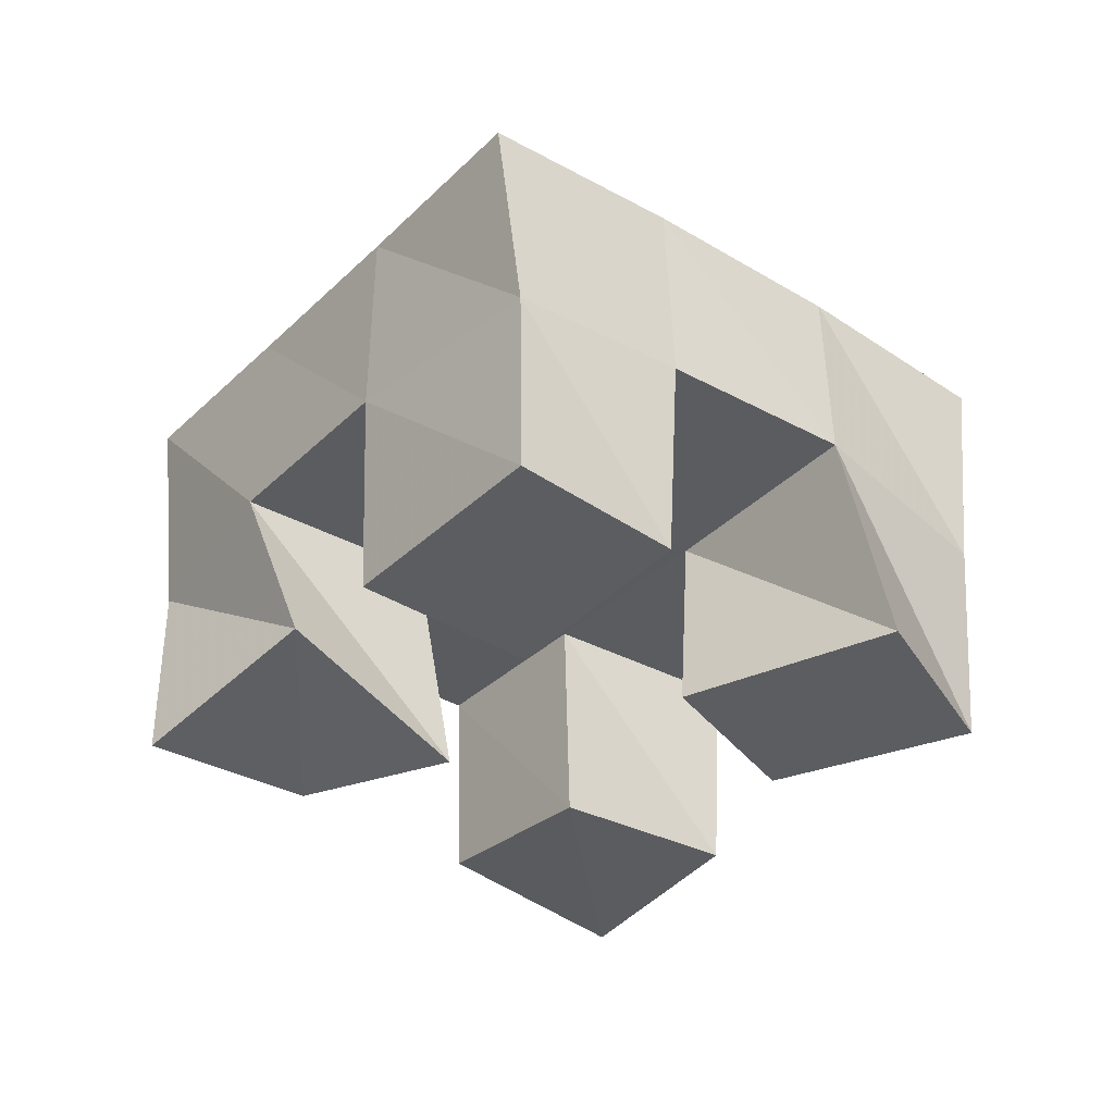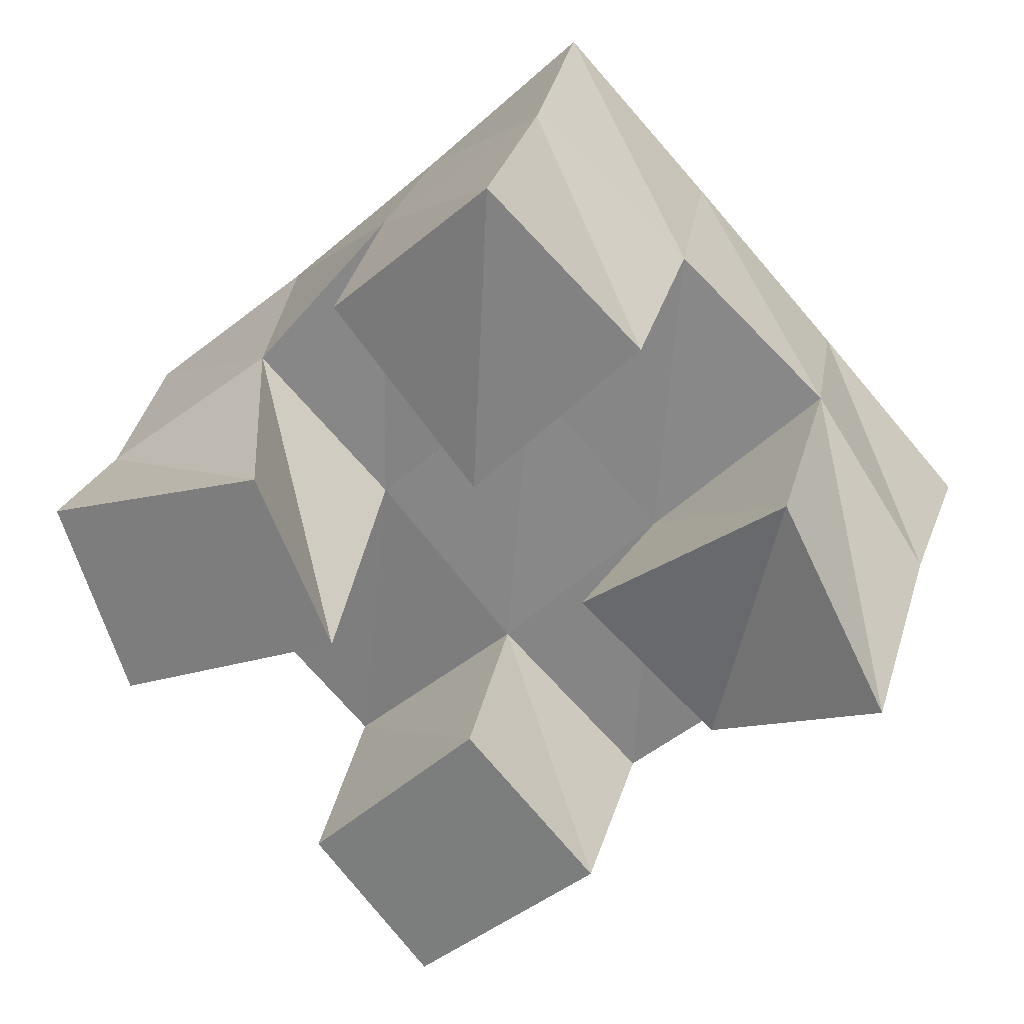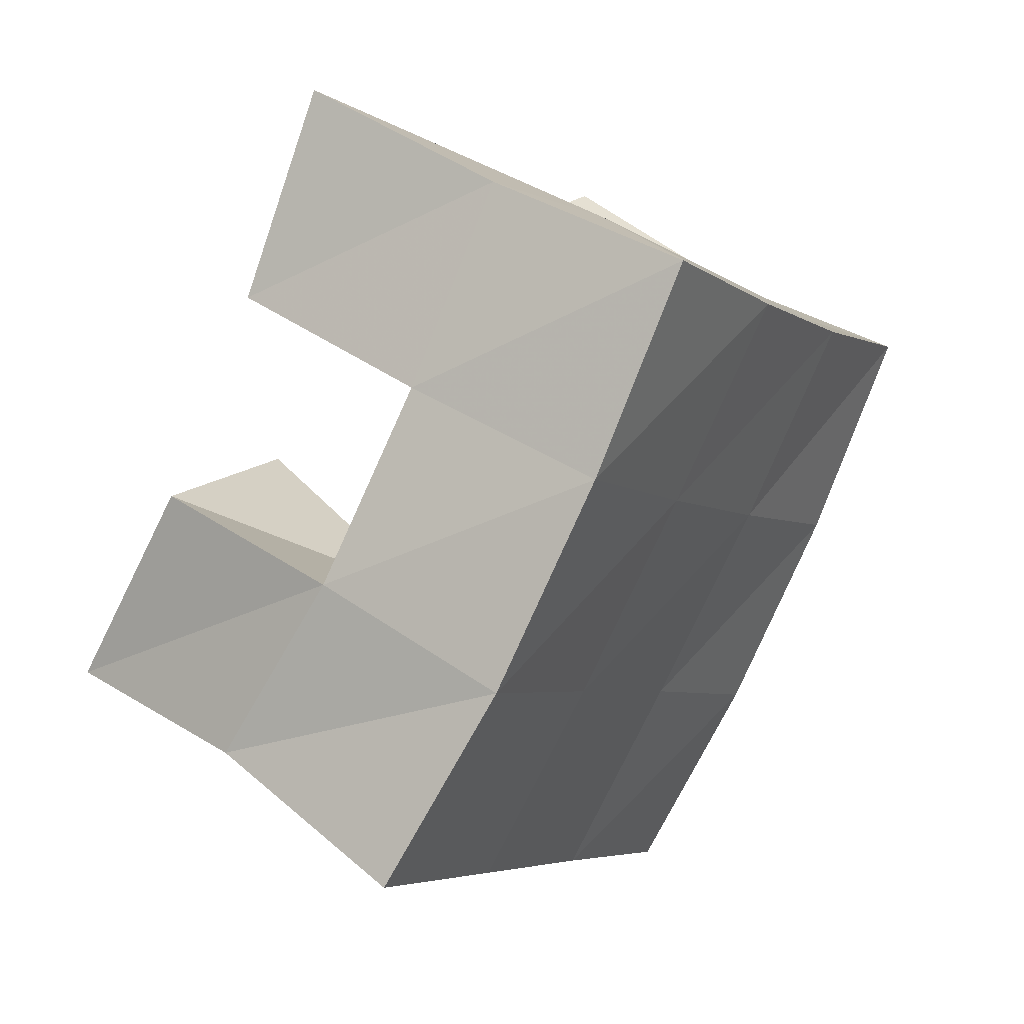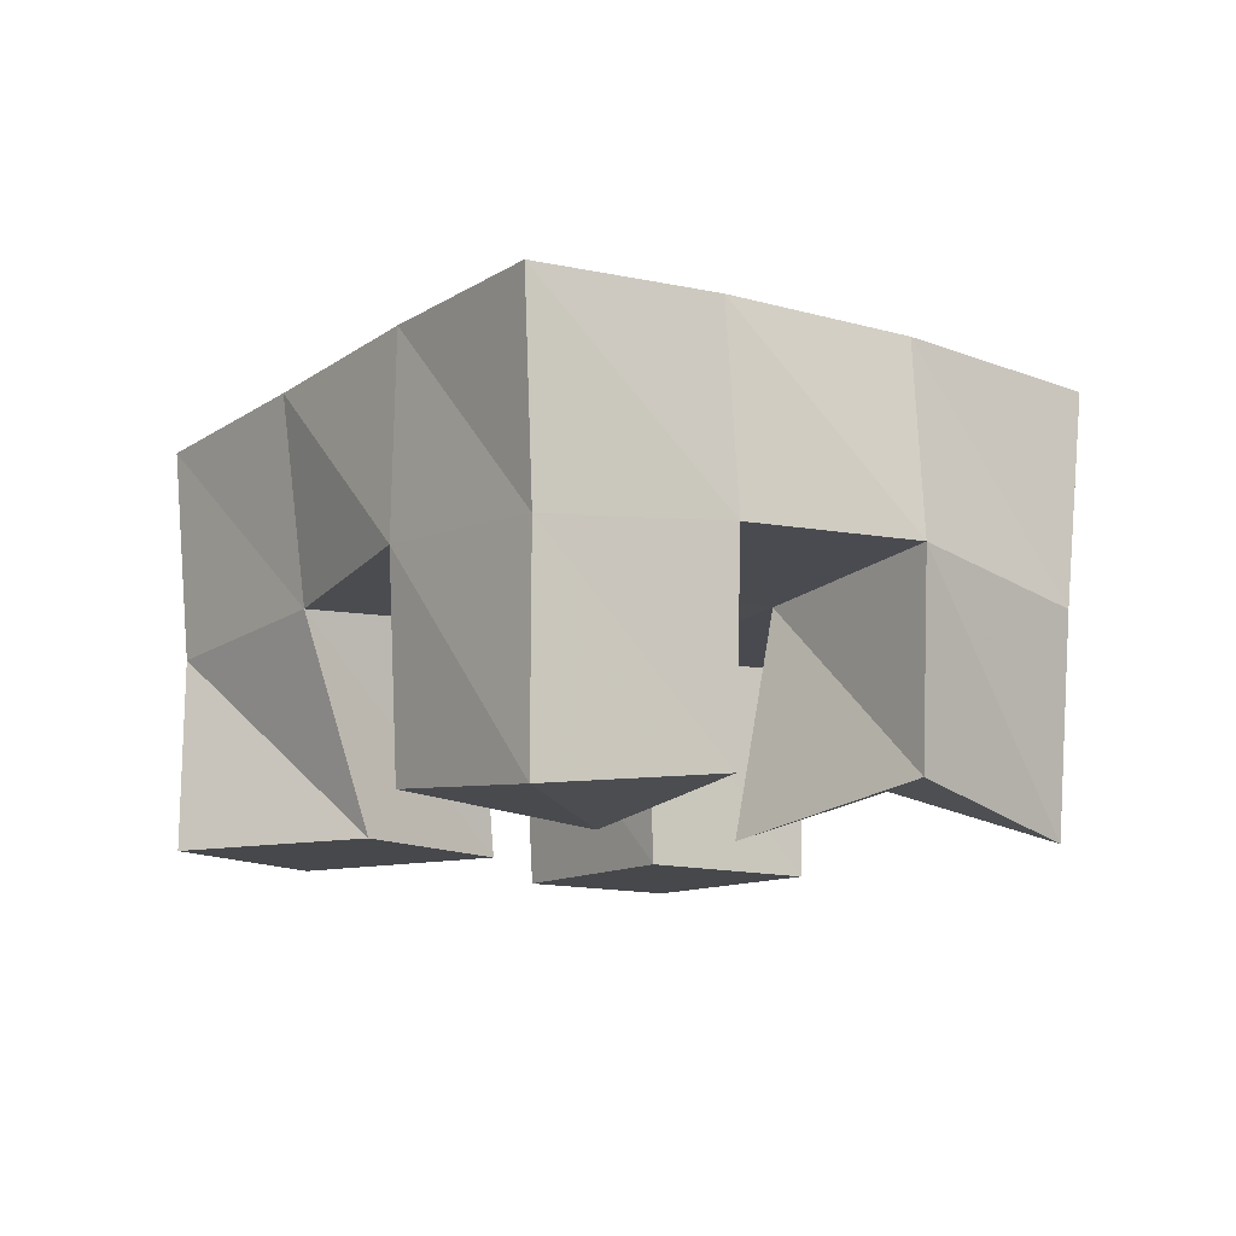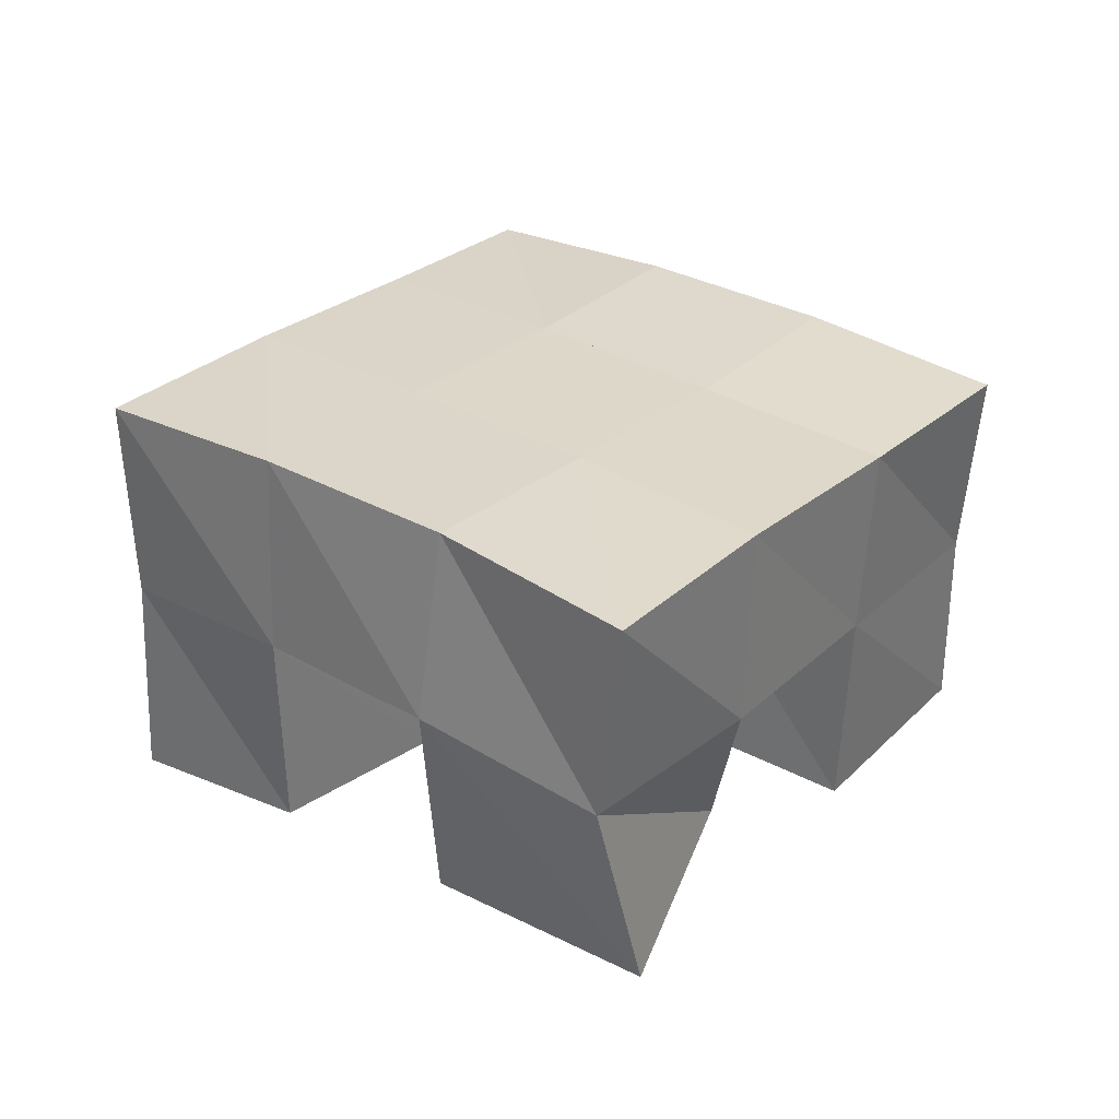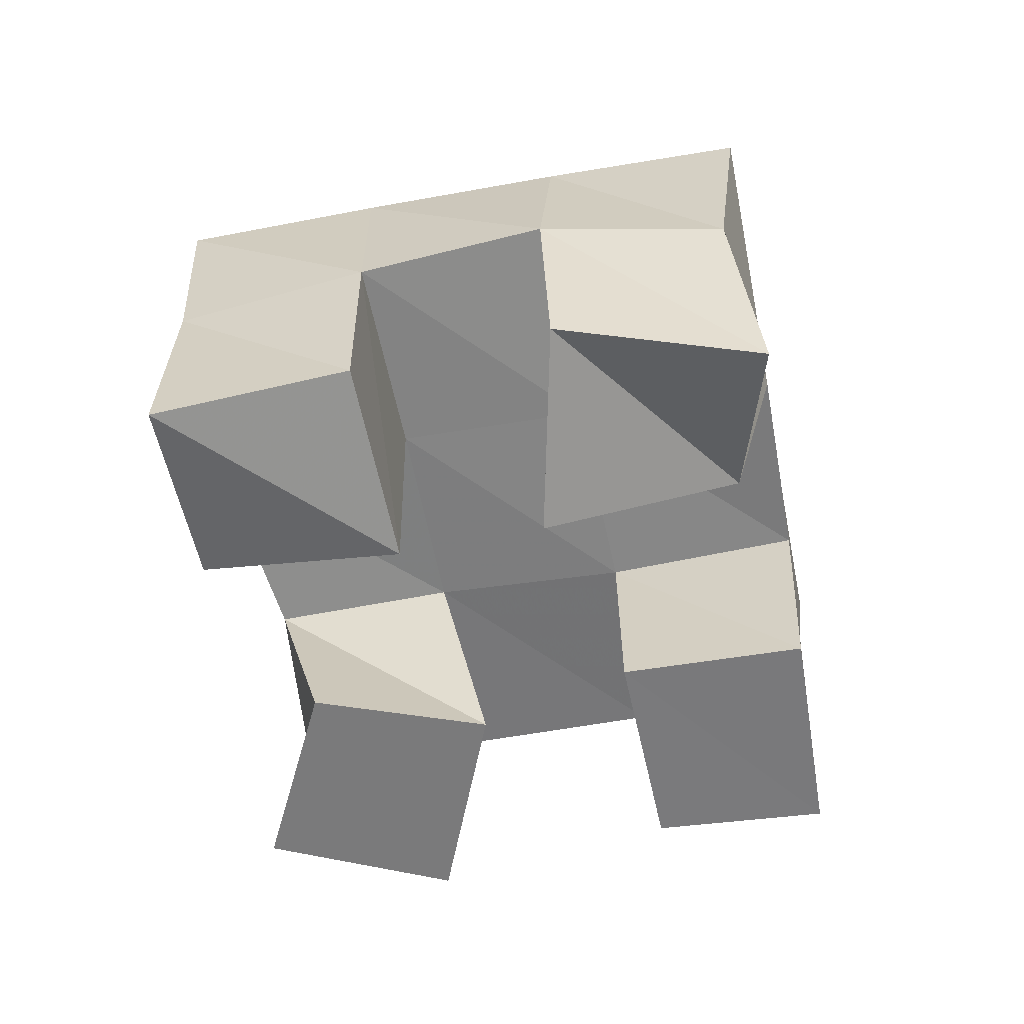
<metadata>
{"format":"obj","ext":"obj","renderer":"f3d","projection":"perspective","resolution":1024,"background":"white","views":[{"elev":-36.0,"azim":-169.9,"up":"+Y"},{"elev":28.5,"azim":12.5,"up":"+Z"},{"elev":43.6,"azim":128.7,"up":"+Z"},{"elev":-11.5,"azim":12.3,"up":"+Y"},{"elev":32.2,"azim":86.2,"up":"+Y"},{"elev":-58.1,"azim":58.8,"up":"+Y"}]}
</metadata>
<code>
v 0.4884 0.1 0.1783
v 0.4853 0.1463 0.1686
v 0.5033 0.1 0.131
v 0.5137 0.1535 0.128
v 0.5385 0.1 0.1925
v 0.5246 0.1508 0.1992
v 0.5556 0.1 0.15
v 0.5549 0.1531 0.1641
v 0.6162 0.1 0.1693
v 0.6241 0.1542 0.1619
v 0.6456 0.1158 0.1281
v 0.6585 0.1526 0.1239
v 0.661 0.1095 0.1948
v 0.663 0.1595 0.1984
v 0.6865 0.1 0.149
v 0.6906 0.1513 0.16
v 0.5579 0.1044 0.236
v 0.5556 0.1556 0.236
v 0.5908 0.1 0.1965
v 0.5923 0.1548 0.1982
v 0.5942 0.1 0.269
v 0.5939 0.153 0.2669
v 0.6273 0.1063 0.2316
v 0.6288 0.1576 0.2326
v 0.55 0.1 0.0905
v 0.5476 0.1522 0.09169
v 0.5767 0.1002 0.05605
v 0.5773 0.1475 0.0563
v 0.5892 0.1 0.1278
v 0.5873 0.1507 0.1269
v 0.6195 0.1 0.09253
v 0.6208 0.1521 0.09059
v 0.4811 0.1969 0.1689
v 0.515 0.2004 0.1303
v 0.5189 0.2006 0.2002
v 0.5525 0.2016 0.1627
v 0.5559 0.2036 0.2338
v 0.5897 0.2042 0.1966
v 0.5925 0.2038 0.2687
v 0.6256 0.2067 0.2308
v 0.5493 0.2008 0.0922
v 0.5862 0.2006 0.1251
v 0.6233 0.2035 0.1591
v 0.66 0.2069 0.1923
v 0.5825 0.1972 0.05383
v 0.6194 0.1988 0.08768
v 0.657 0.2016 0.1223
v 0.6946 0.2027 0.1554
f 1 2 4
f 3 1 4
f 2 6 8
f 4 2 8
f 6 5 7
f 8 6 7
f 5 1 3
f 7 5 3
f 8 7 3
f 4 8 3
f 2 1 5
f 6 2 5
f 9 10 12
f 11 9 12
f 10 14 16
f 12 10 16
f 14 13 15
f 16 14 15
f 13 9 11
f 15 13 11
f 16 15 11
f 12 16 11
f 10 9 13
f 14 10 13
f 17 18 20
f 19 17 20
f 18 22 24
f 20 18 24
f 22 21 23
f 24 22 23
f 21 17 19
f 23 21 19
f 24 23 19
f 20 24 19
f 18 17 21
f 22 18 21
f 25 26 28
f 27 25 28
f 26 30 32
f 28 26 32
f 30 29 31
f 32 30 31
f 29 25 27
f 31 29 27
f 32 31 27
f 28 32 27
f 26 25 29
f 30 26 29
f 2 33 34
f 4 2 34
f 33 35 36
f 34 33 36
f 35 6 8
f 36 35 8
f 6 2 4
f 8 6 4
f 36 8 4
f 34 36 4
f 33 2 6
f 35 33 6
f 6 35 36
f 8 6 36
f 35 37 38
f 36 35 38
f 37 18 20
f 38 37 20
f 18 6 8
f 20 18 8
f 38 20 8
f 36 38 8
f 35 6 18
f 37 35 18
f 18 37 38
f 20 18 38
f 37 39 40
f 38 37 40
f 39 22 24
f 40 39 24
f 22 18 20
f 24 22 20
f 40 24 20
f 38 40 20
f 37 18 22
f 39 37 22
f 4 34 41
f 26 4 41
f 34 36 42
f 41 34 42
f 36 8 30
f 42 36 30
f 8 4 26
f 30 8 26
f 42 30 26
f 41 42 26
f 34 4 8
f 36 34 8
f 8 36 42
f 30 8 42
f 36 38 43
f 42 36 43
f 38 20 10
f 43 38 10
f 20 8 30
f 10 20 30
f 43 10 30
f 42 43 30
f 36 8 20
f 38 36 20
f 20 38 43
f 10 20 43
f 38 40 44
f 43 38 44
f 40 24 14
f 44 40 14
f 24 20 10
f 14 24 10
f 44 14 10
f 43 44 10
f 38 20 24
f 40 38 24
f 26 41 45
f 28 26 45
f 41 42 46
f 45 41 46
f 42 30 32
f 46 42 32
f 30 26 28
f 32 30 28
f 46 32 28
f 45 46 28
f 41 26 30
f 42 41 30
f 30 42 46
f 32 30 46
f 42 43 47
f 46 42 47
f 43 10 12
f 47 43 12
f 10 30 32
f 12 10 32
f 47 12 32
f 46 47 32
f 42 30 10
f 43 42 10
f 10 43 47
f 12 10 47
f 43 44 48
f 47 43 48
f 44 14 16
f 48 44 16
f 14 10 12
f 16 14 12
f 48 16 12
f 47 48 12
f 43 10 14
f 44 43 14

</code>
